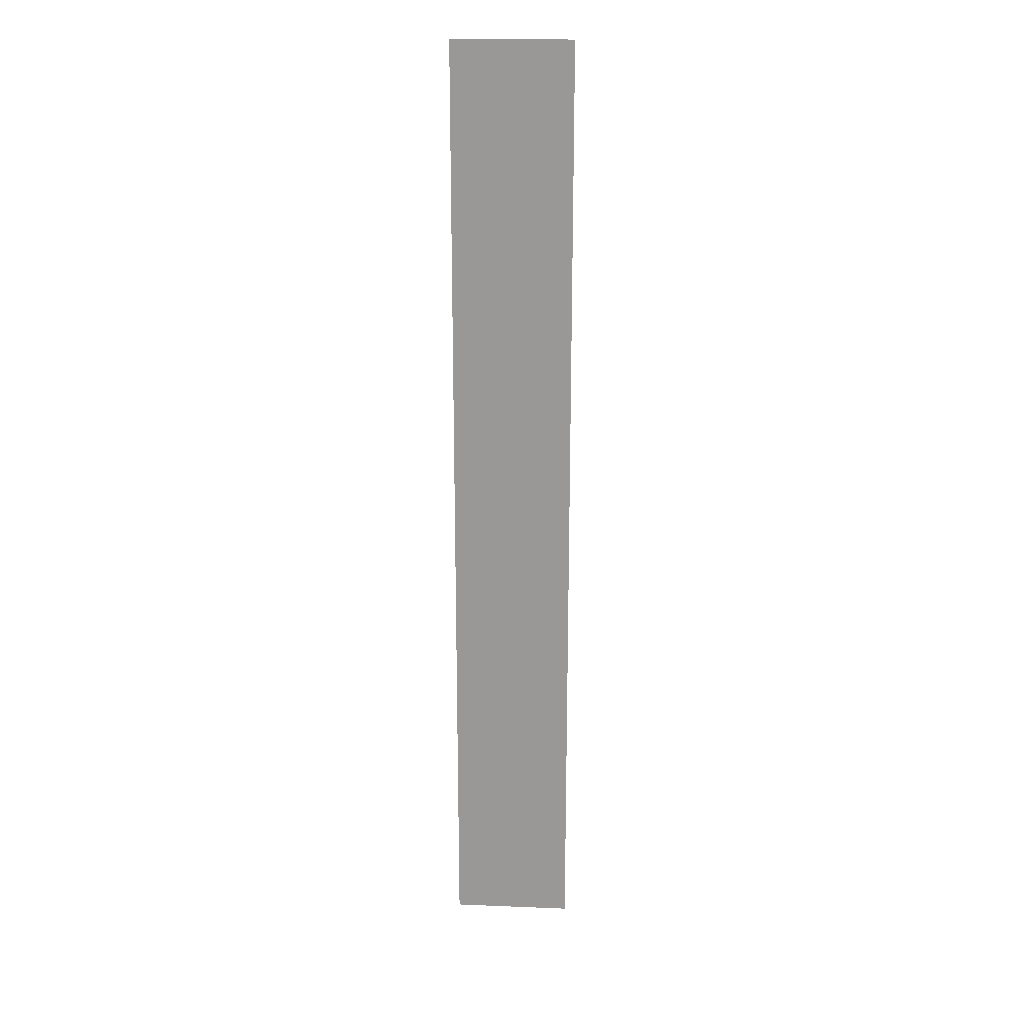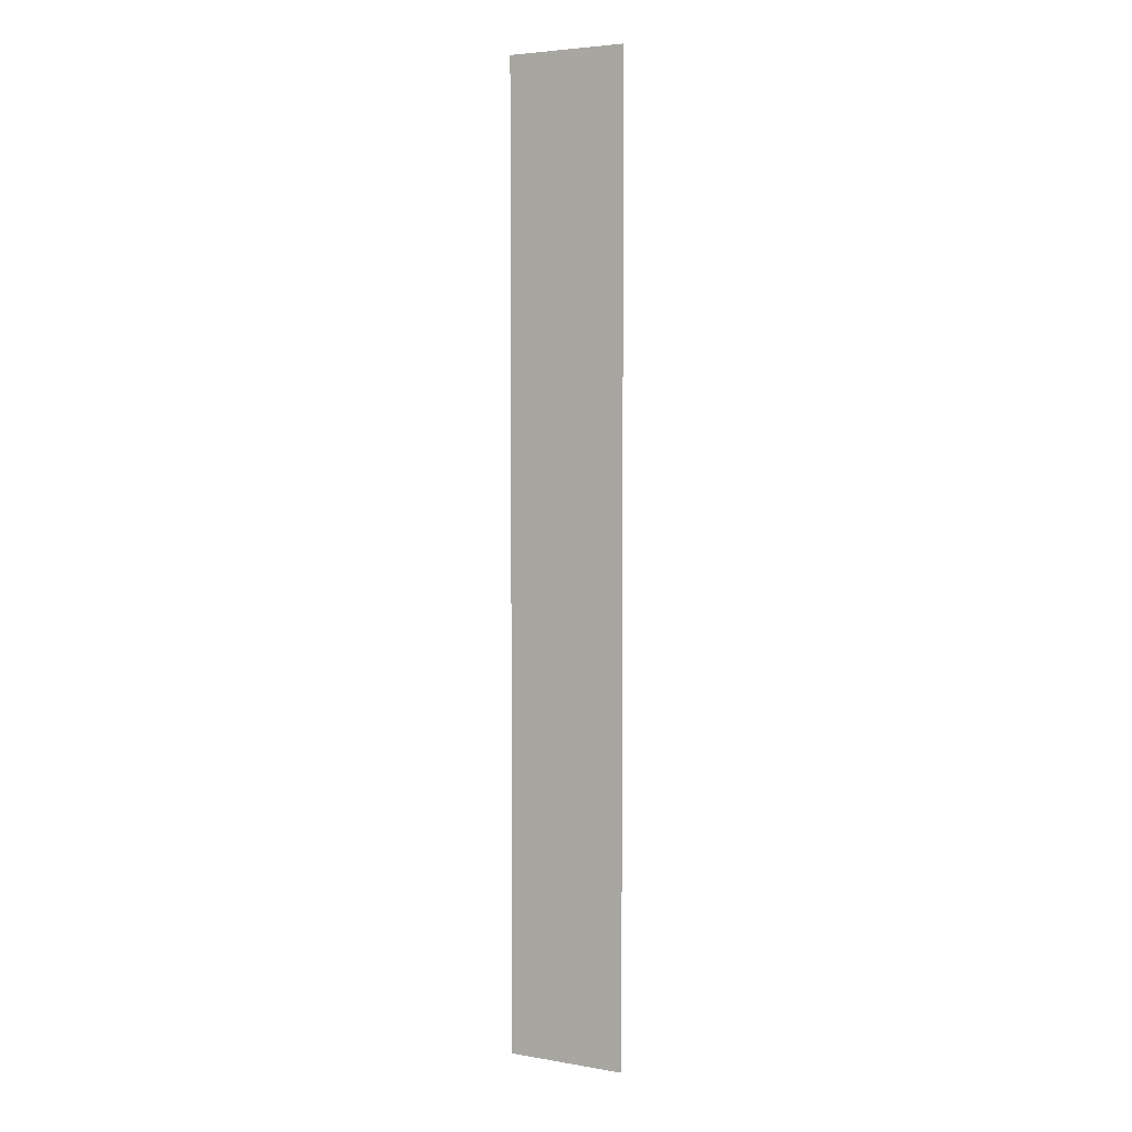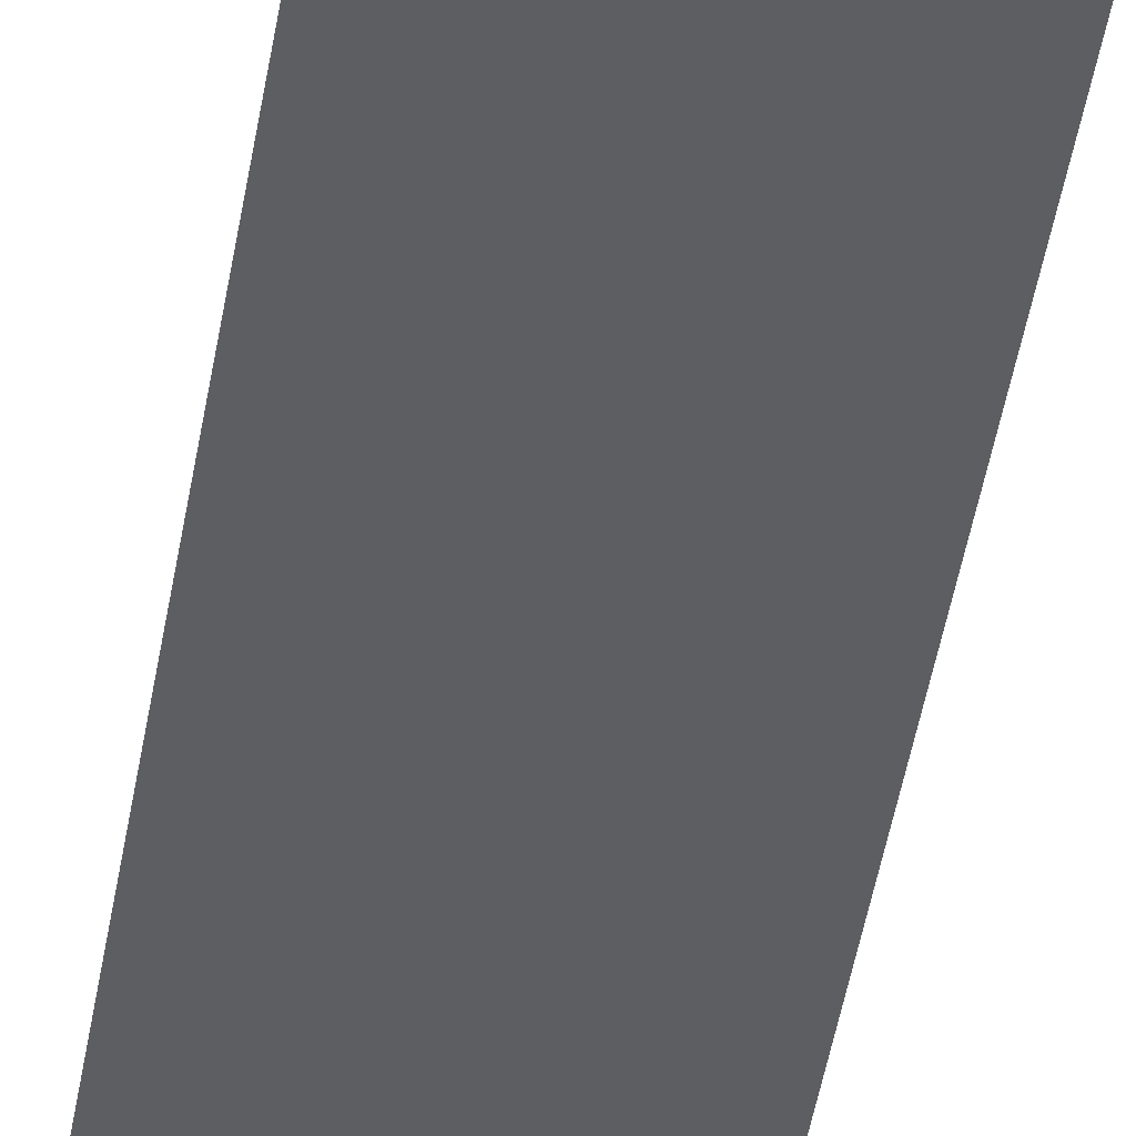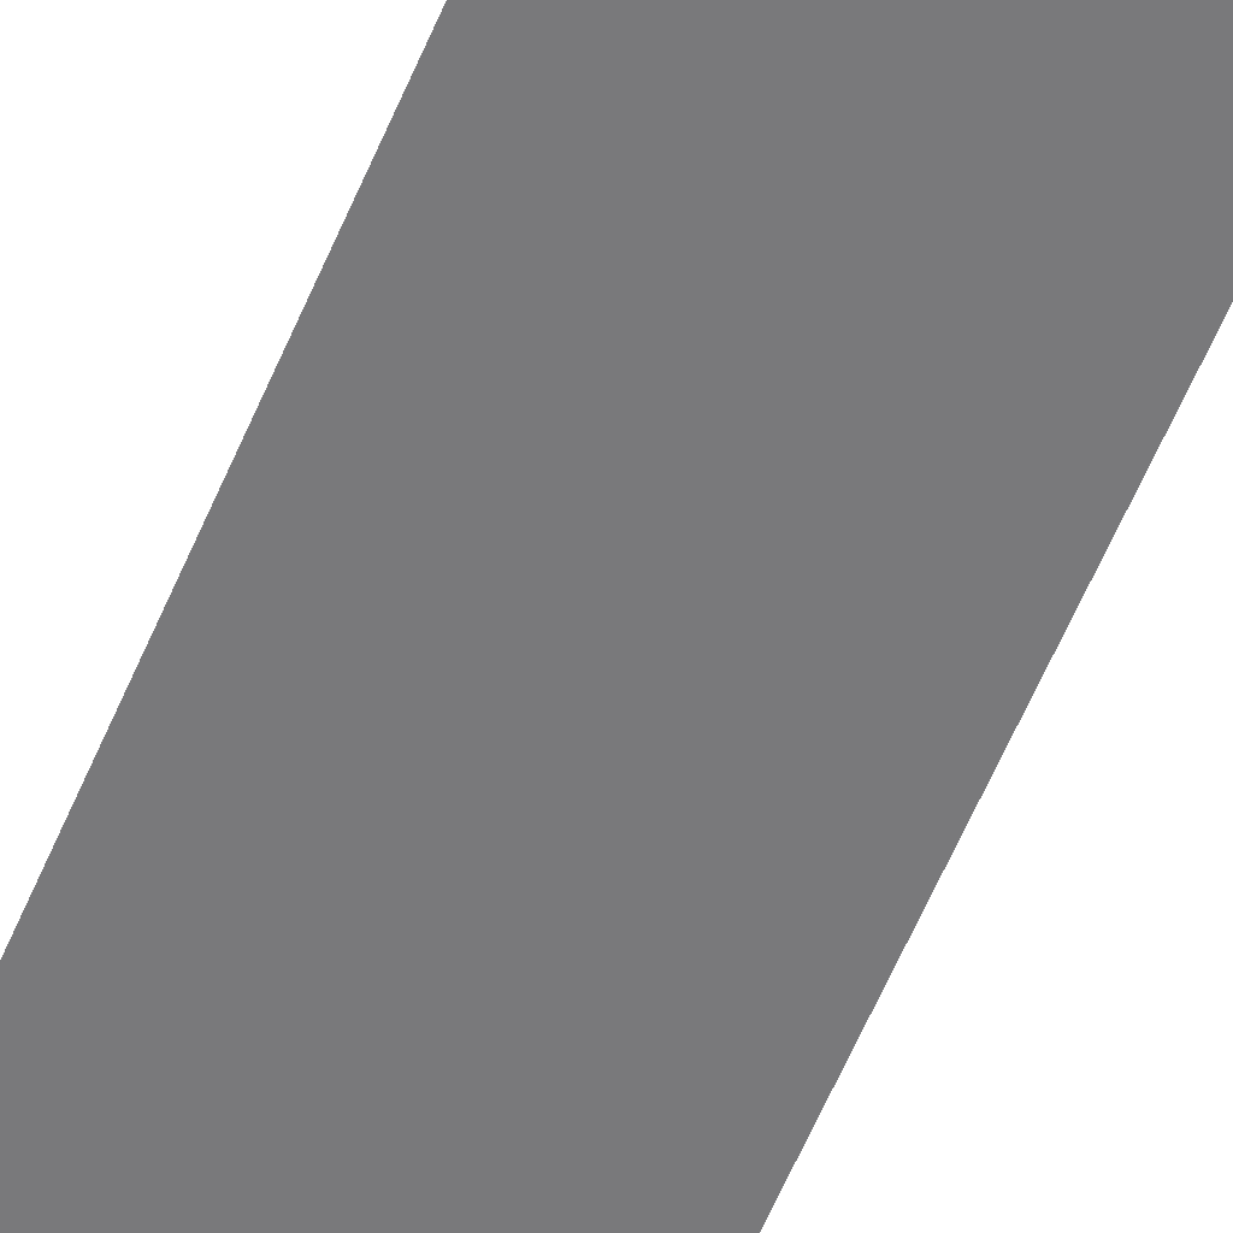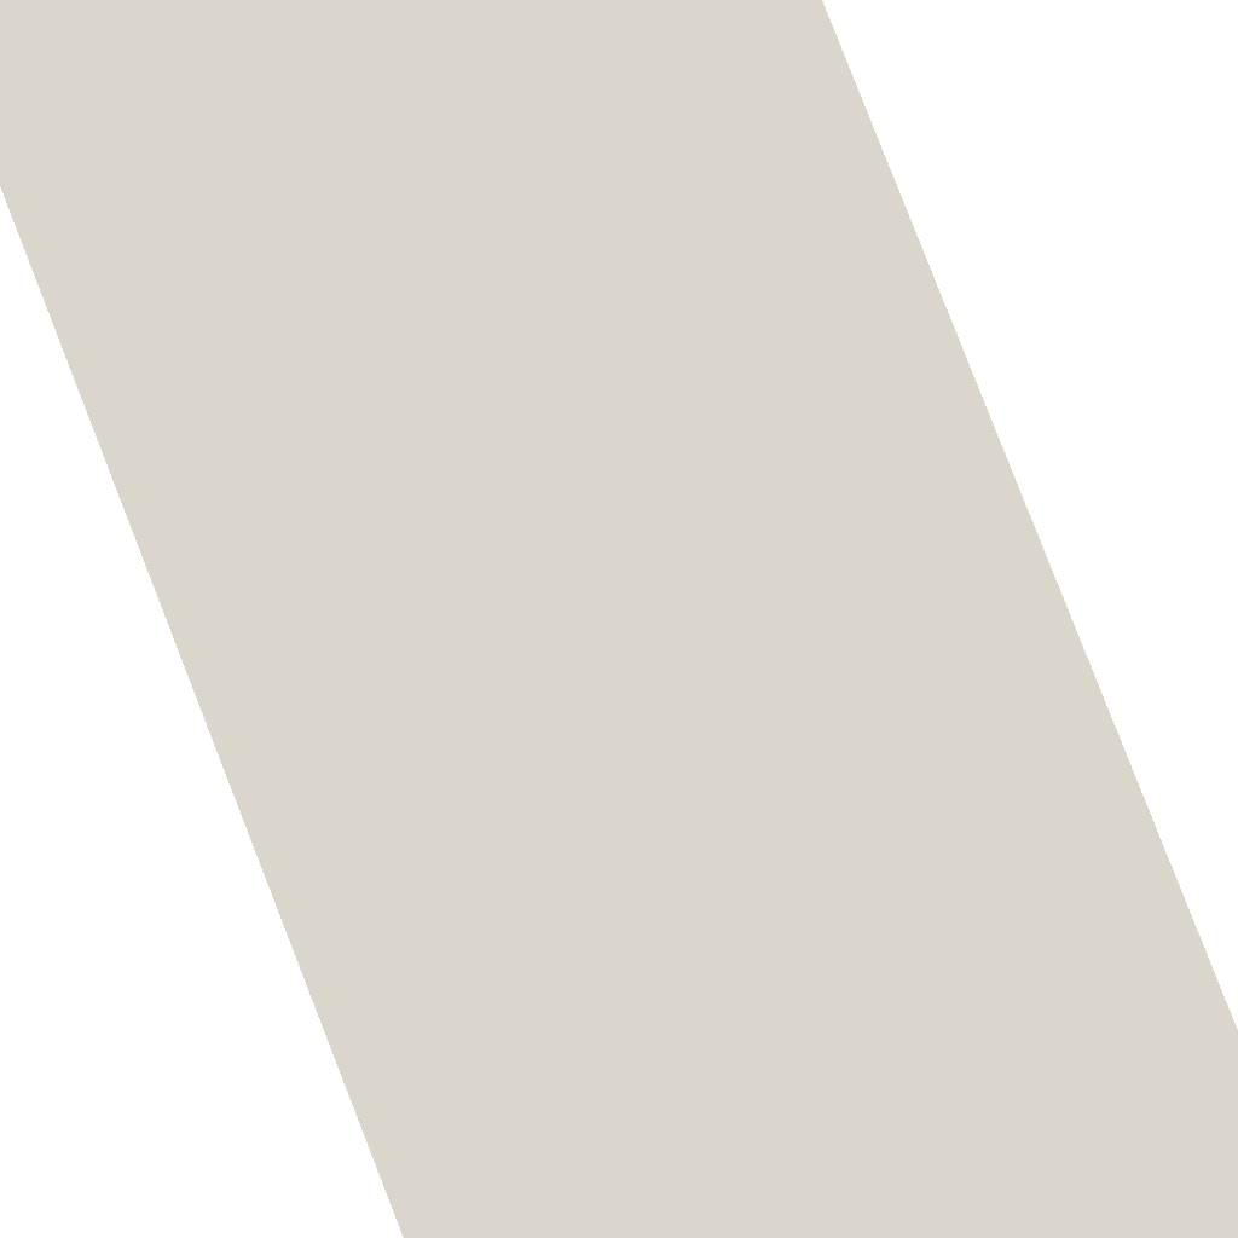
<metadata>
{"format":"obj","ext":"obj","renderer":"f3d","projection":"perspective","resolution":1024,"background":"white","views":[{"elev":20.6,"azim":-175.9,"up":"+Y"},{"elev":4.3,"azim":28.8,"up":"+Y"},{"elev":-37.6,"azim":172.1,"up":"+Z"},{"elev":-57.9,"azim":157.6,"up":"+Z"},{"elev":73.8,"azim":-20.7,"up":"+Z"}]}
</metadata>
<code>
g Plane001
v -0.064 0.512 0
v 0.064 0.512 0
v -0.064 -0.512 0
v 0.064 -0.512 0
g Plane001_0
f 3 2 1
f 2 3 4

</code>
